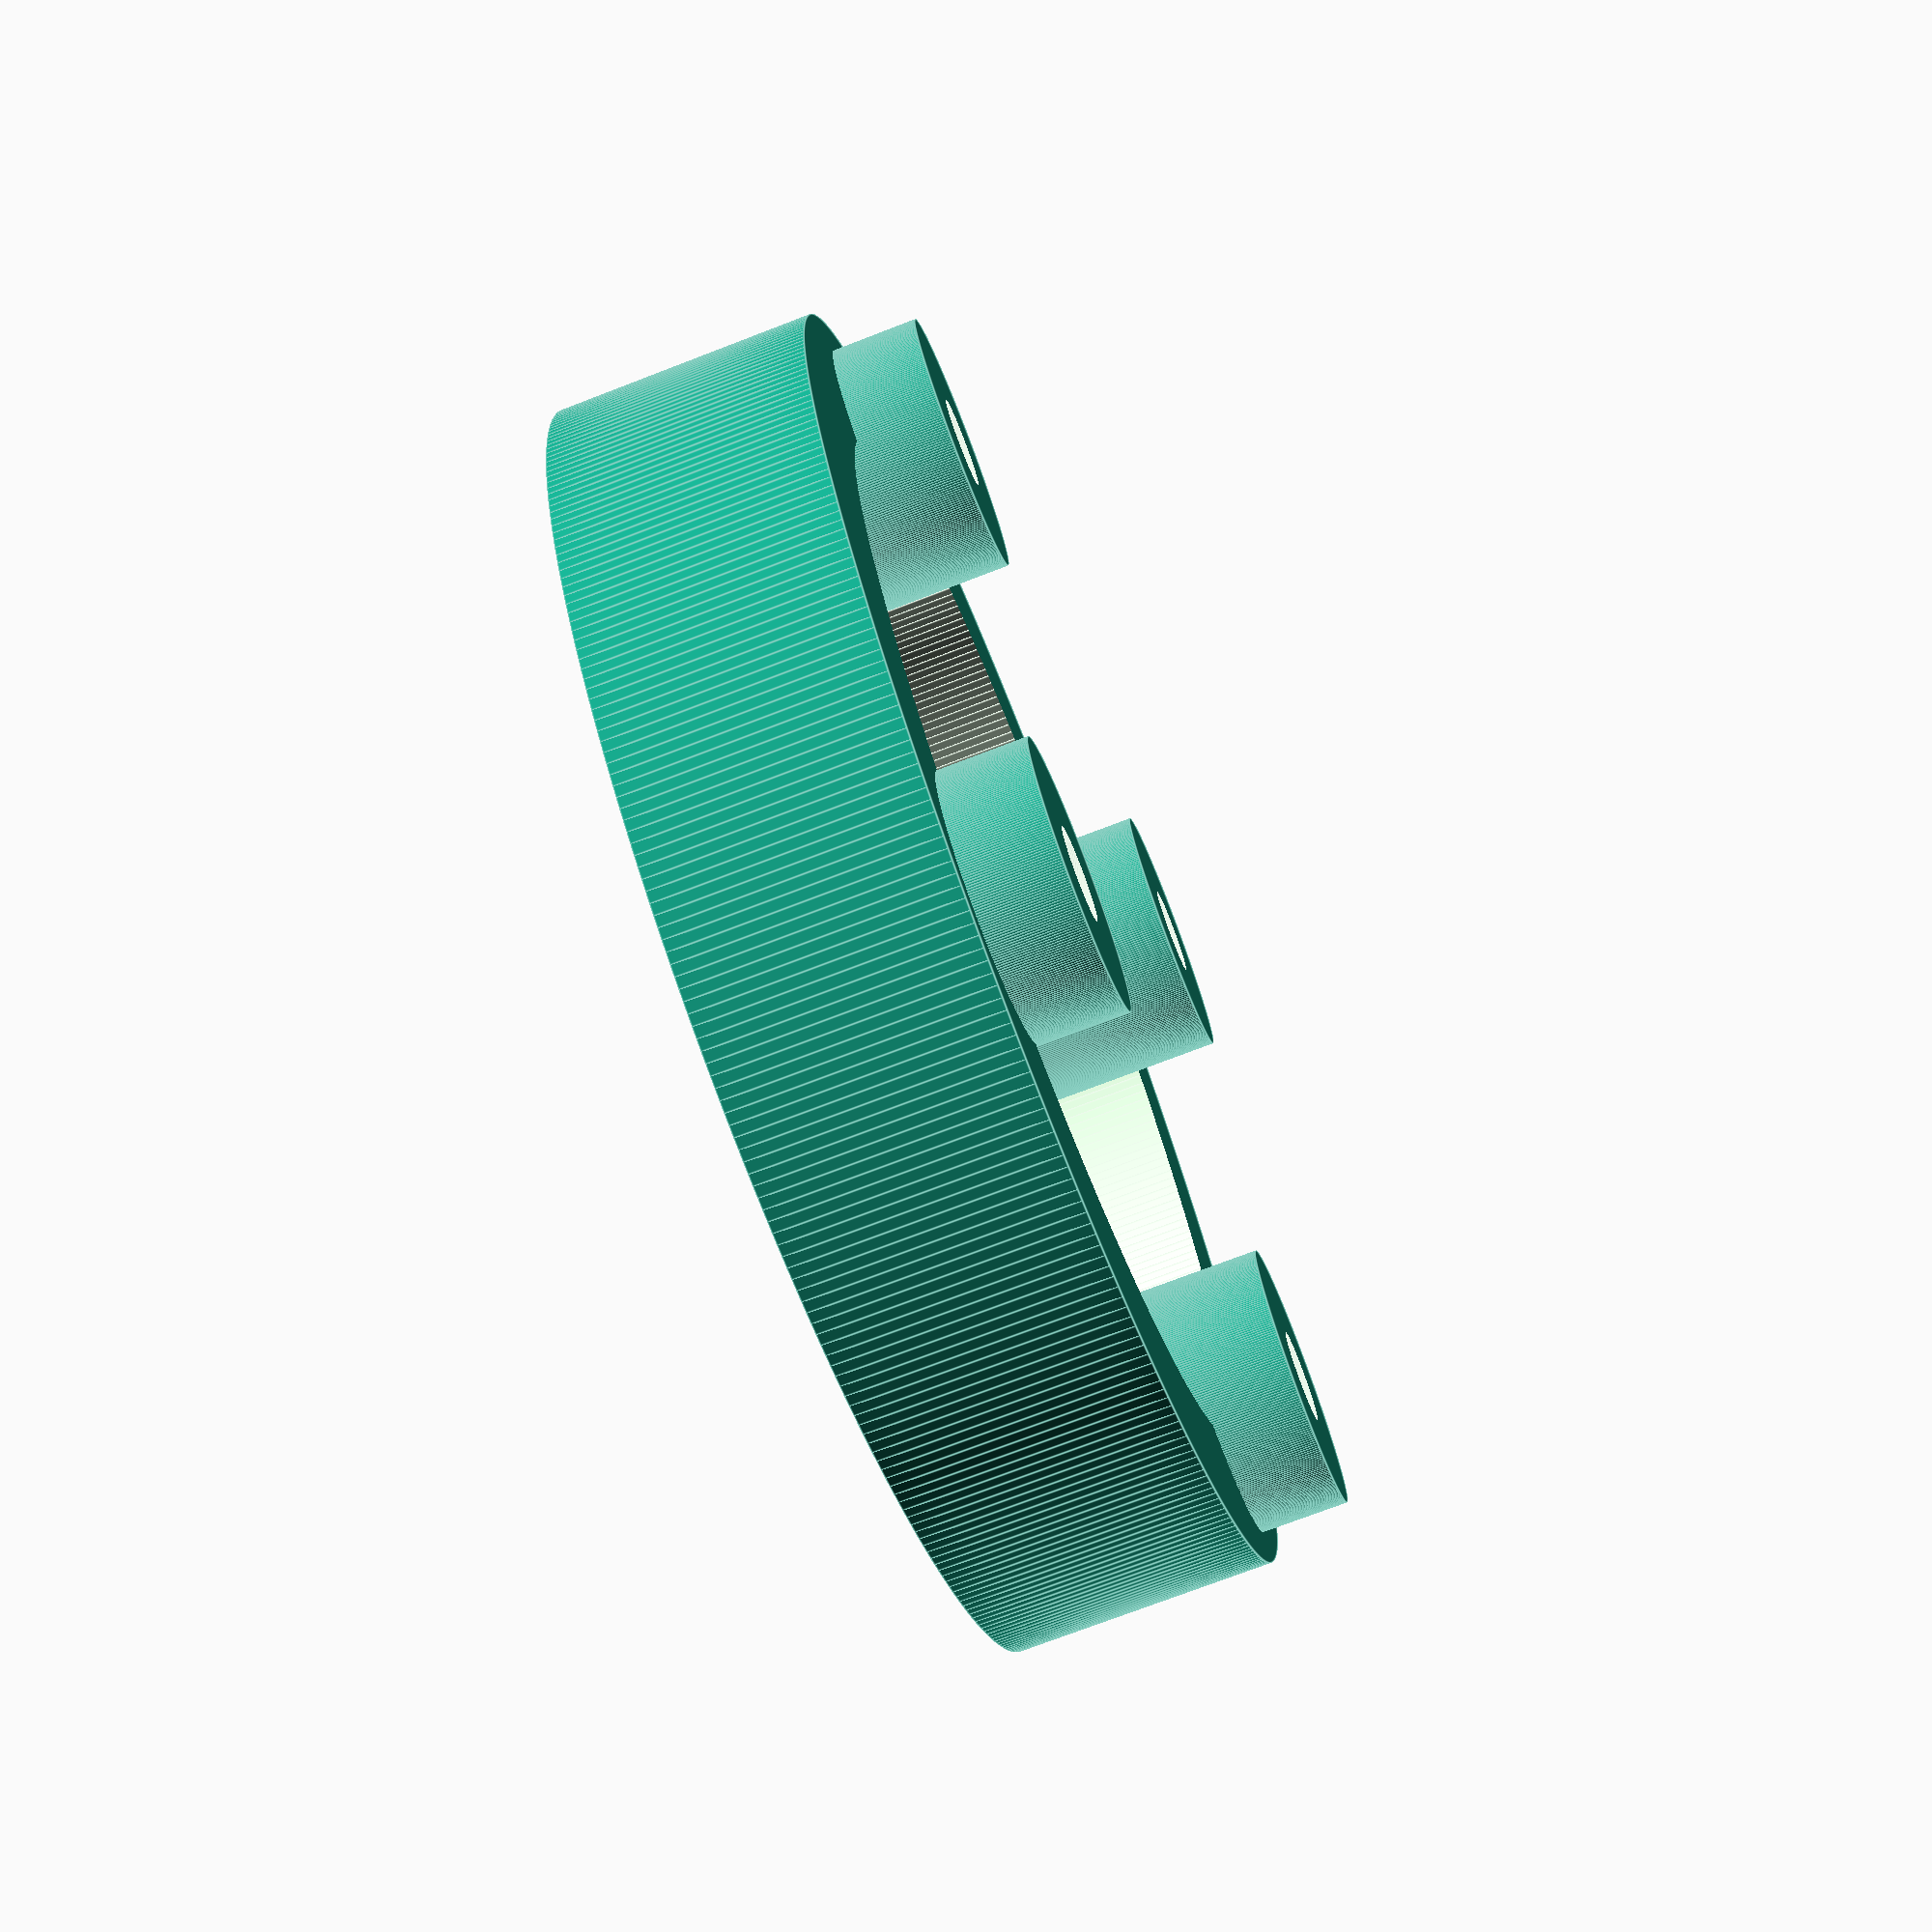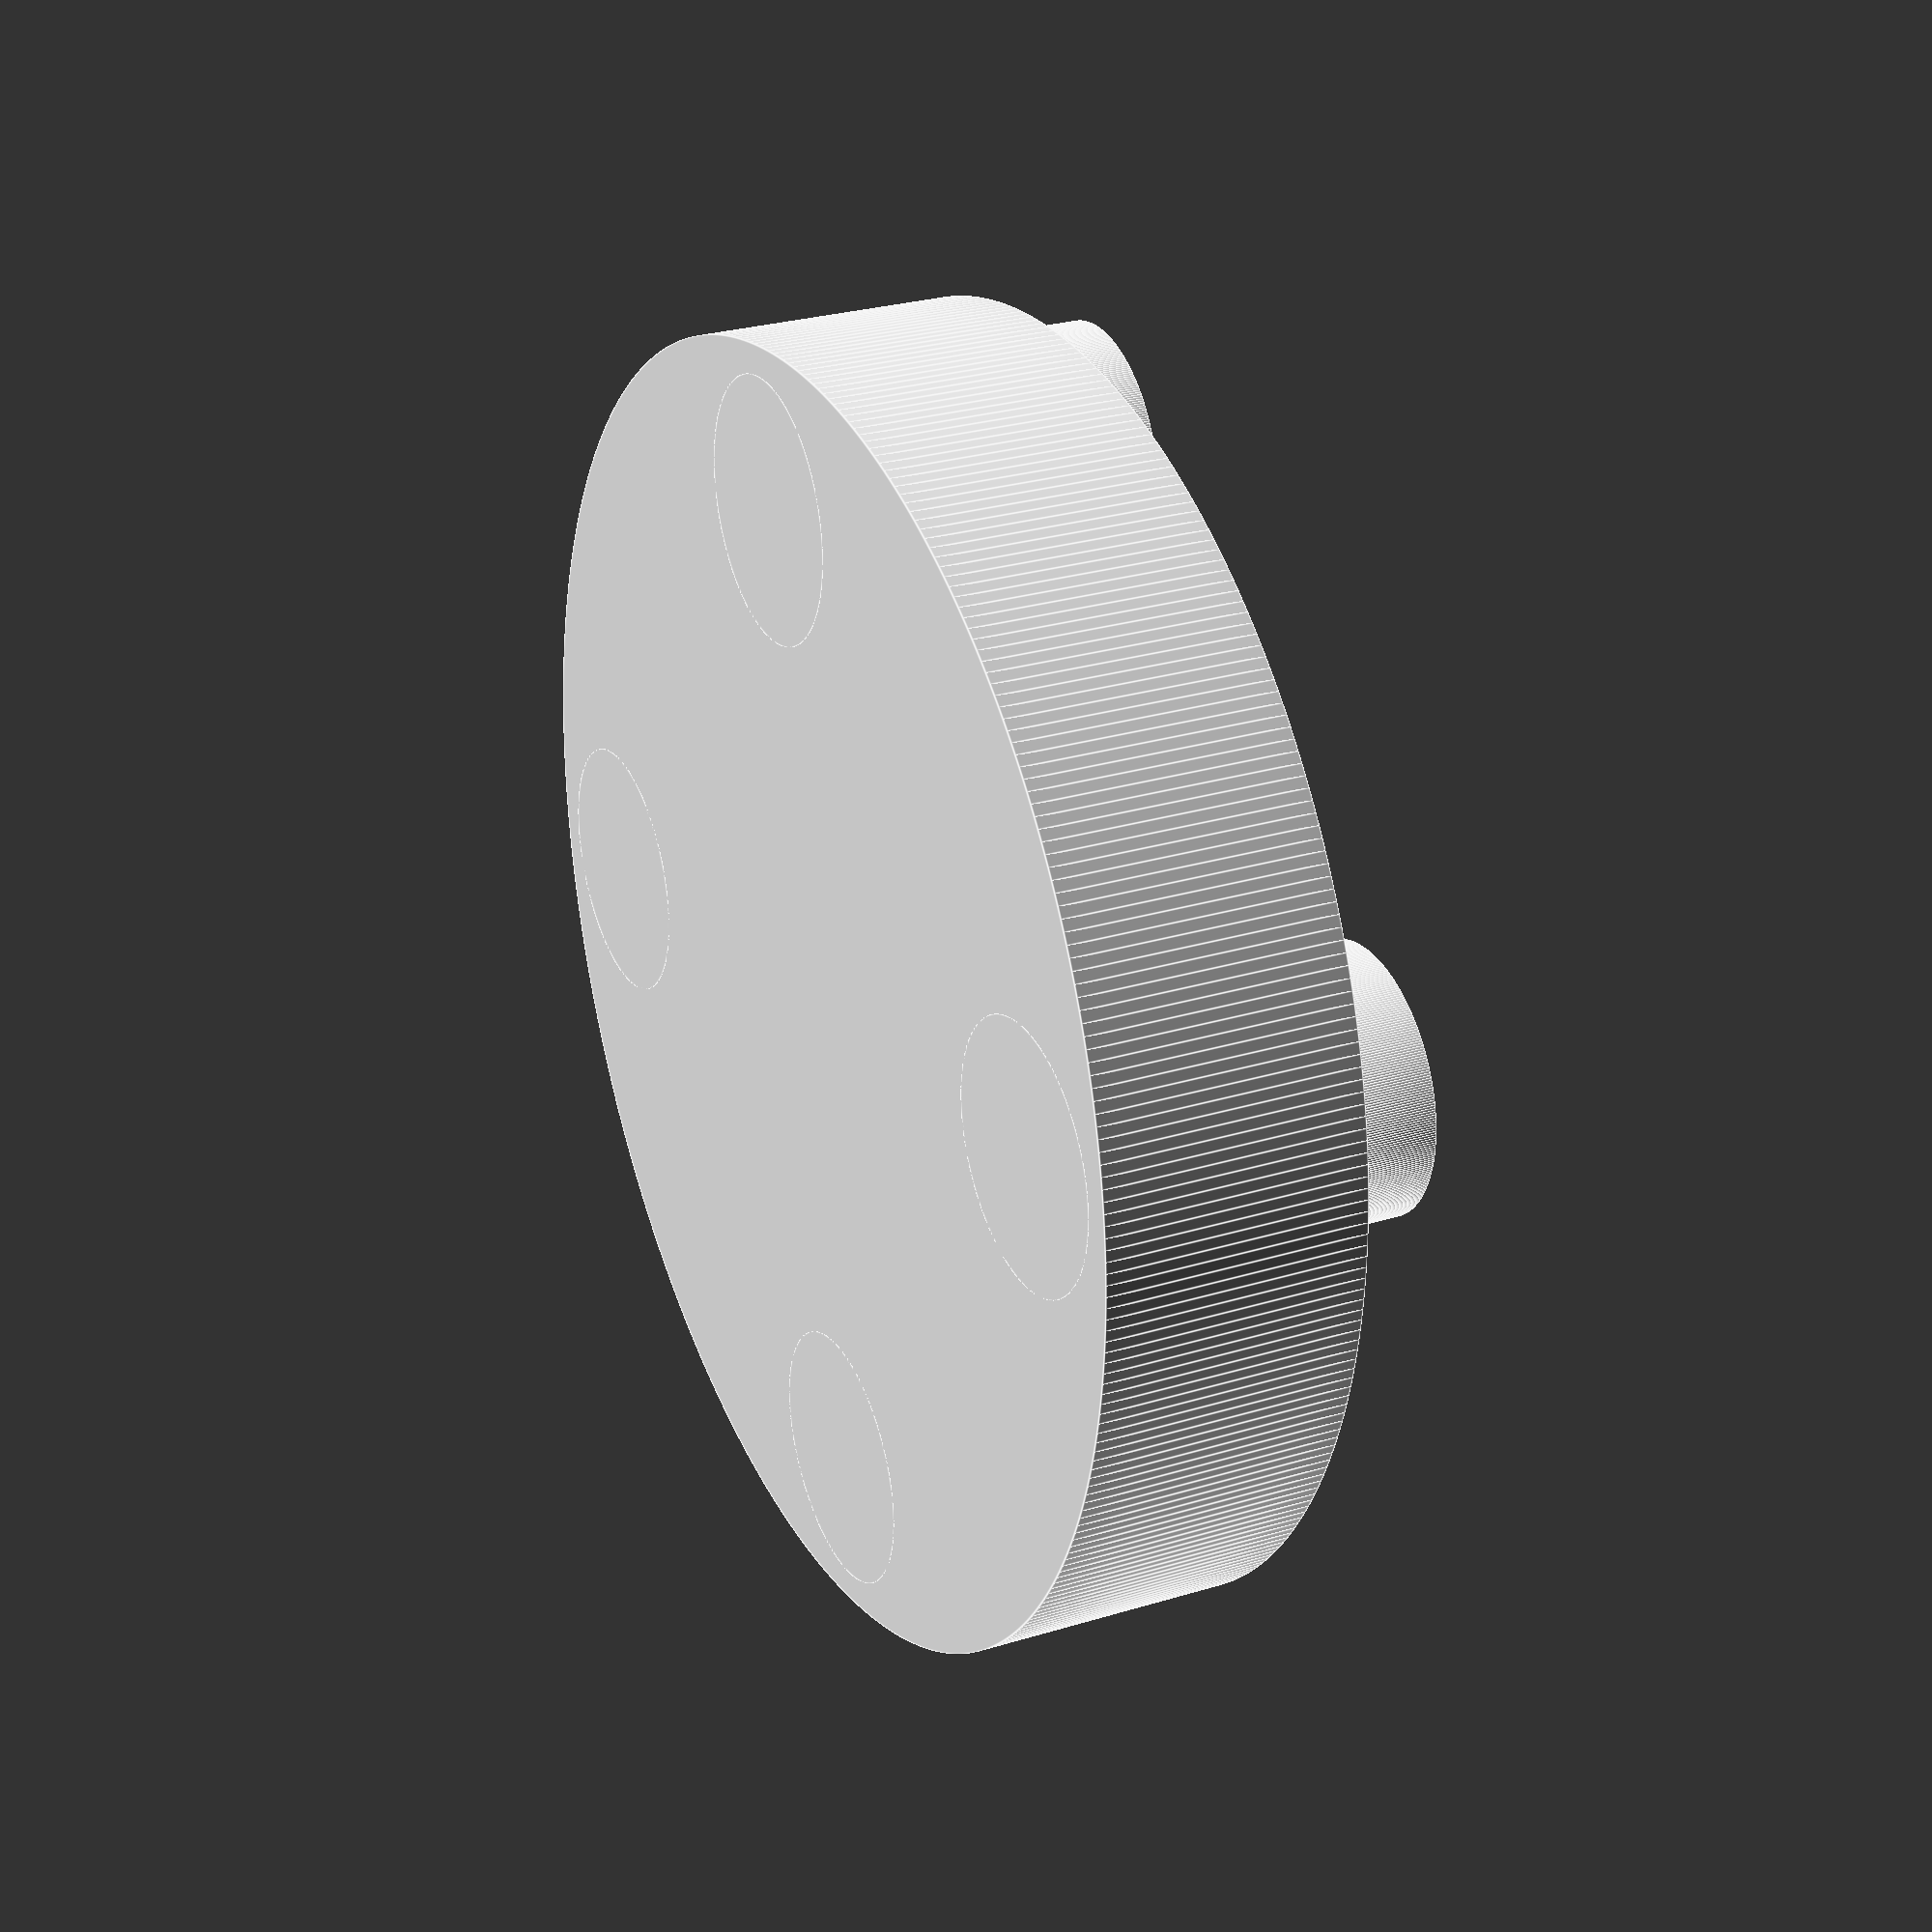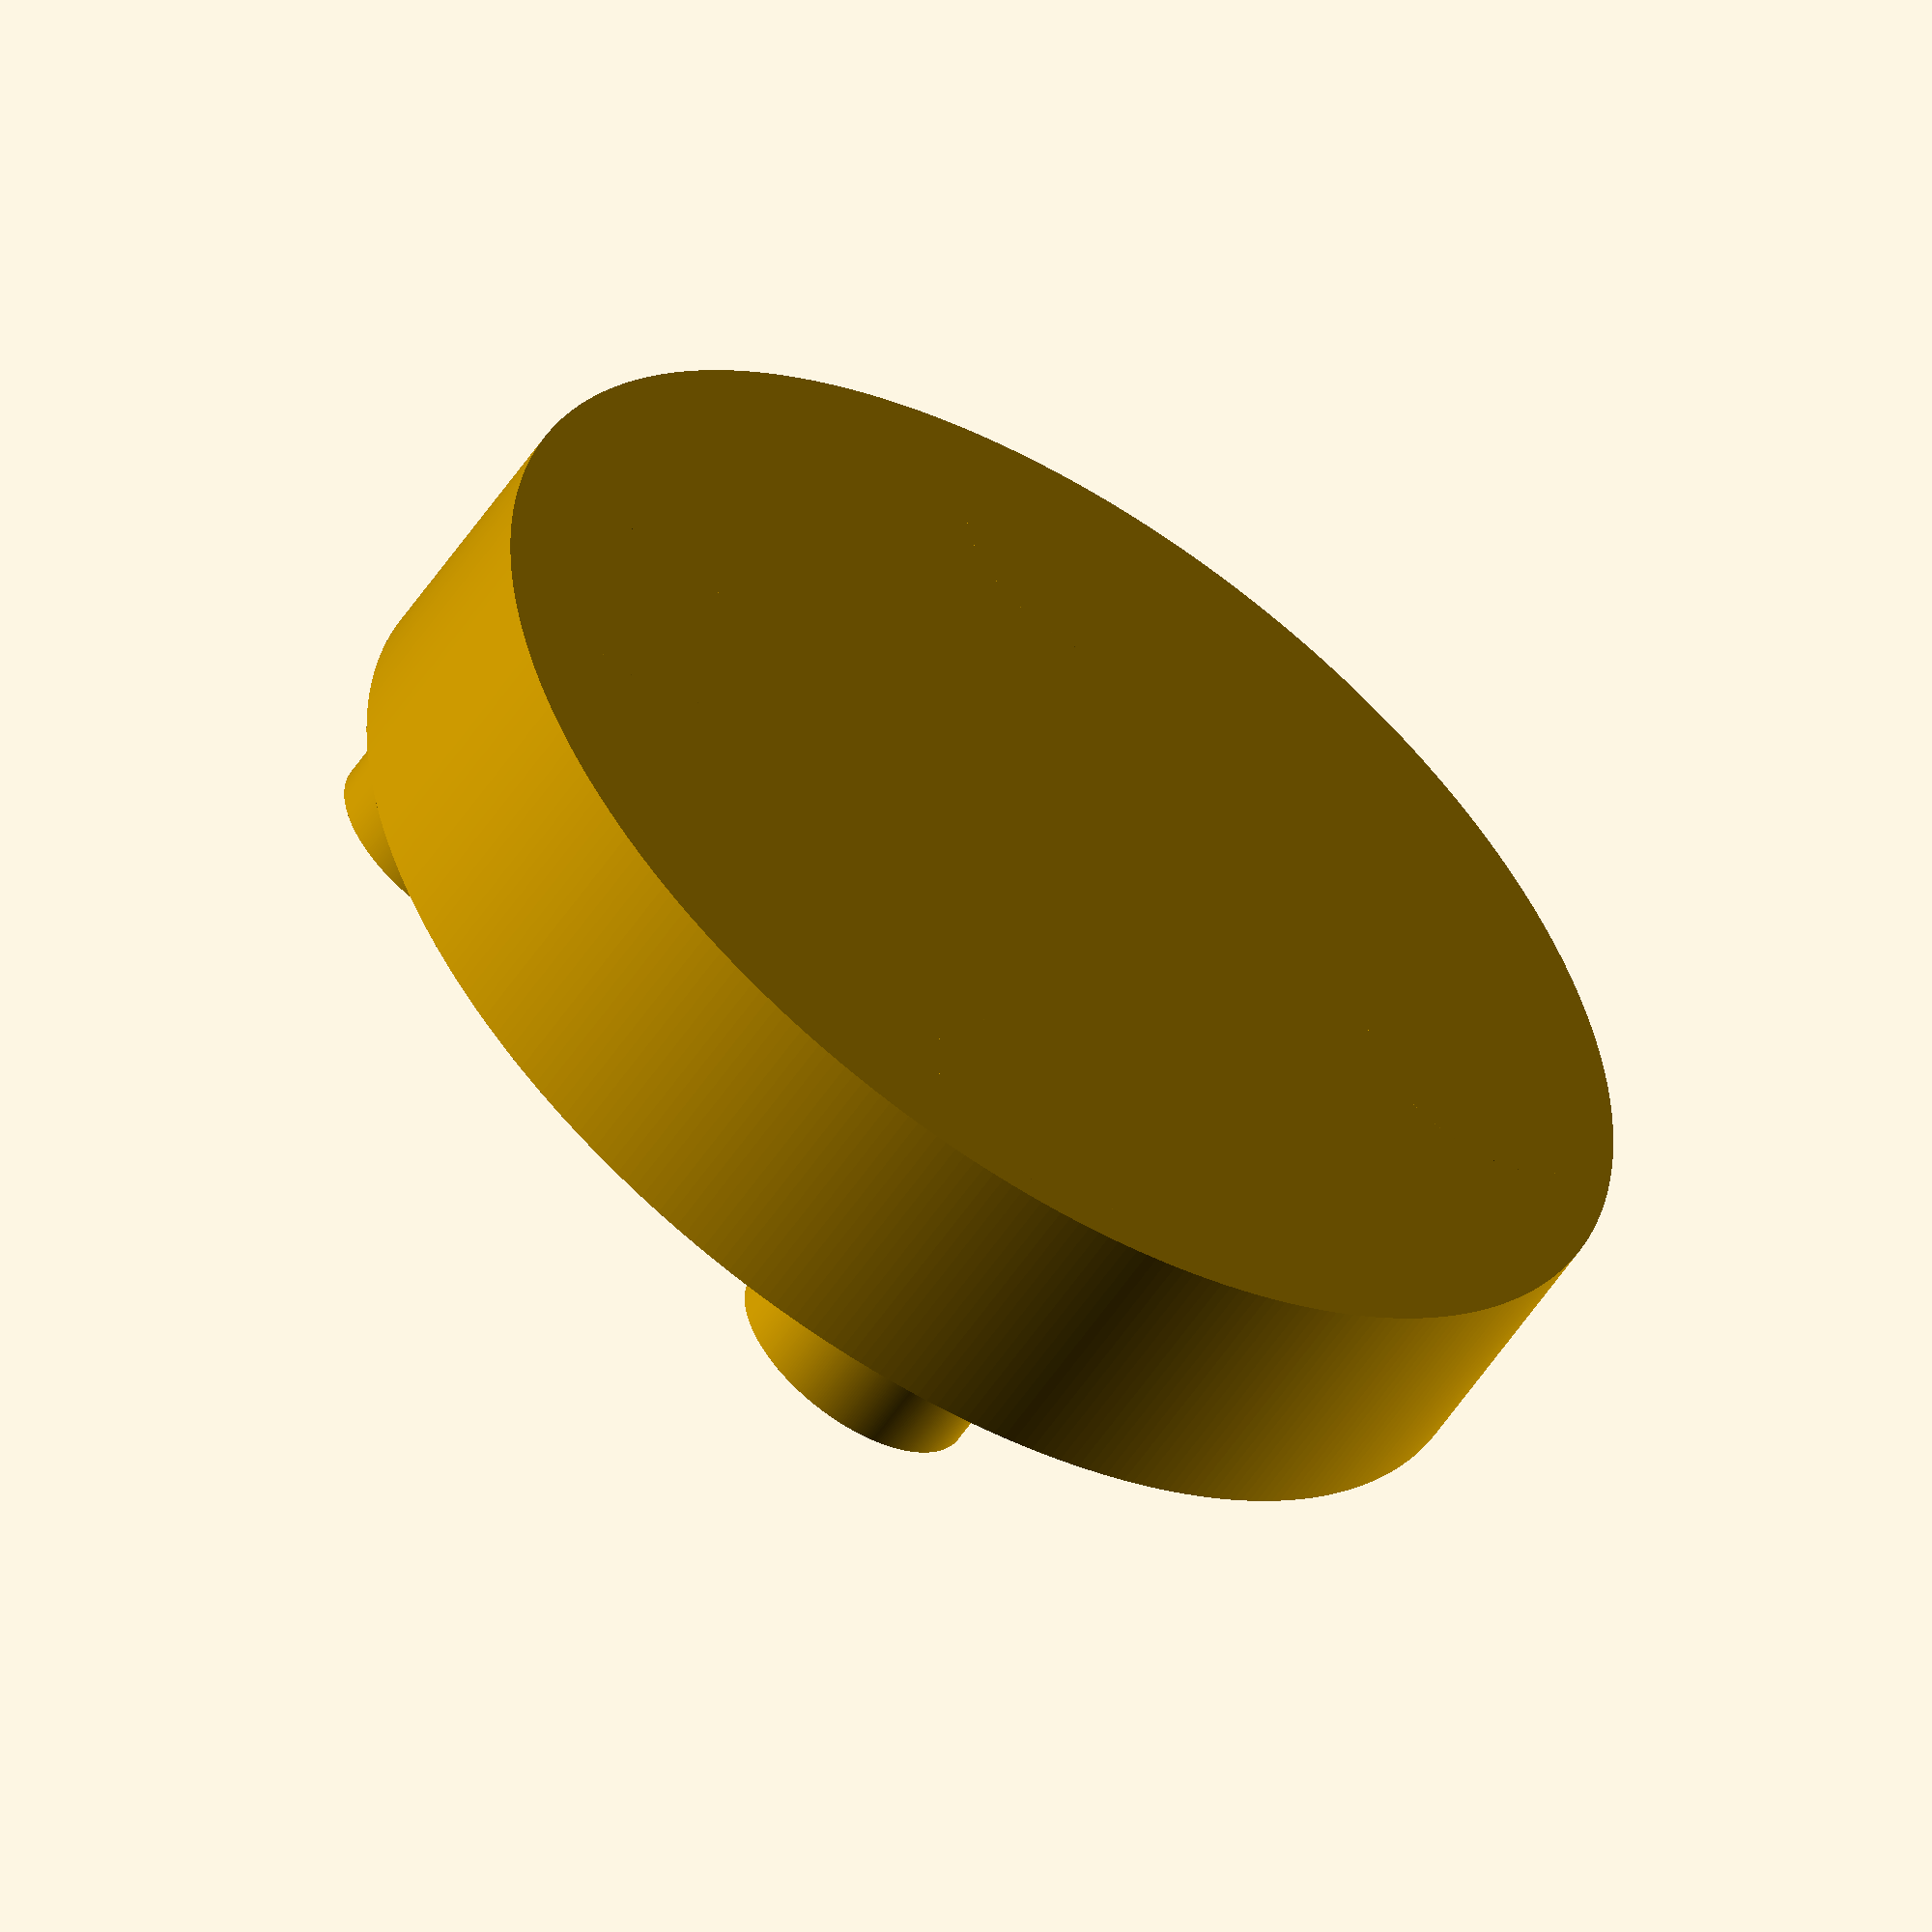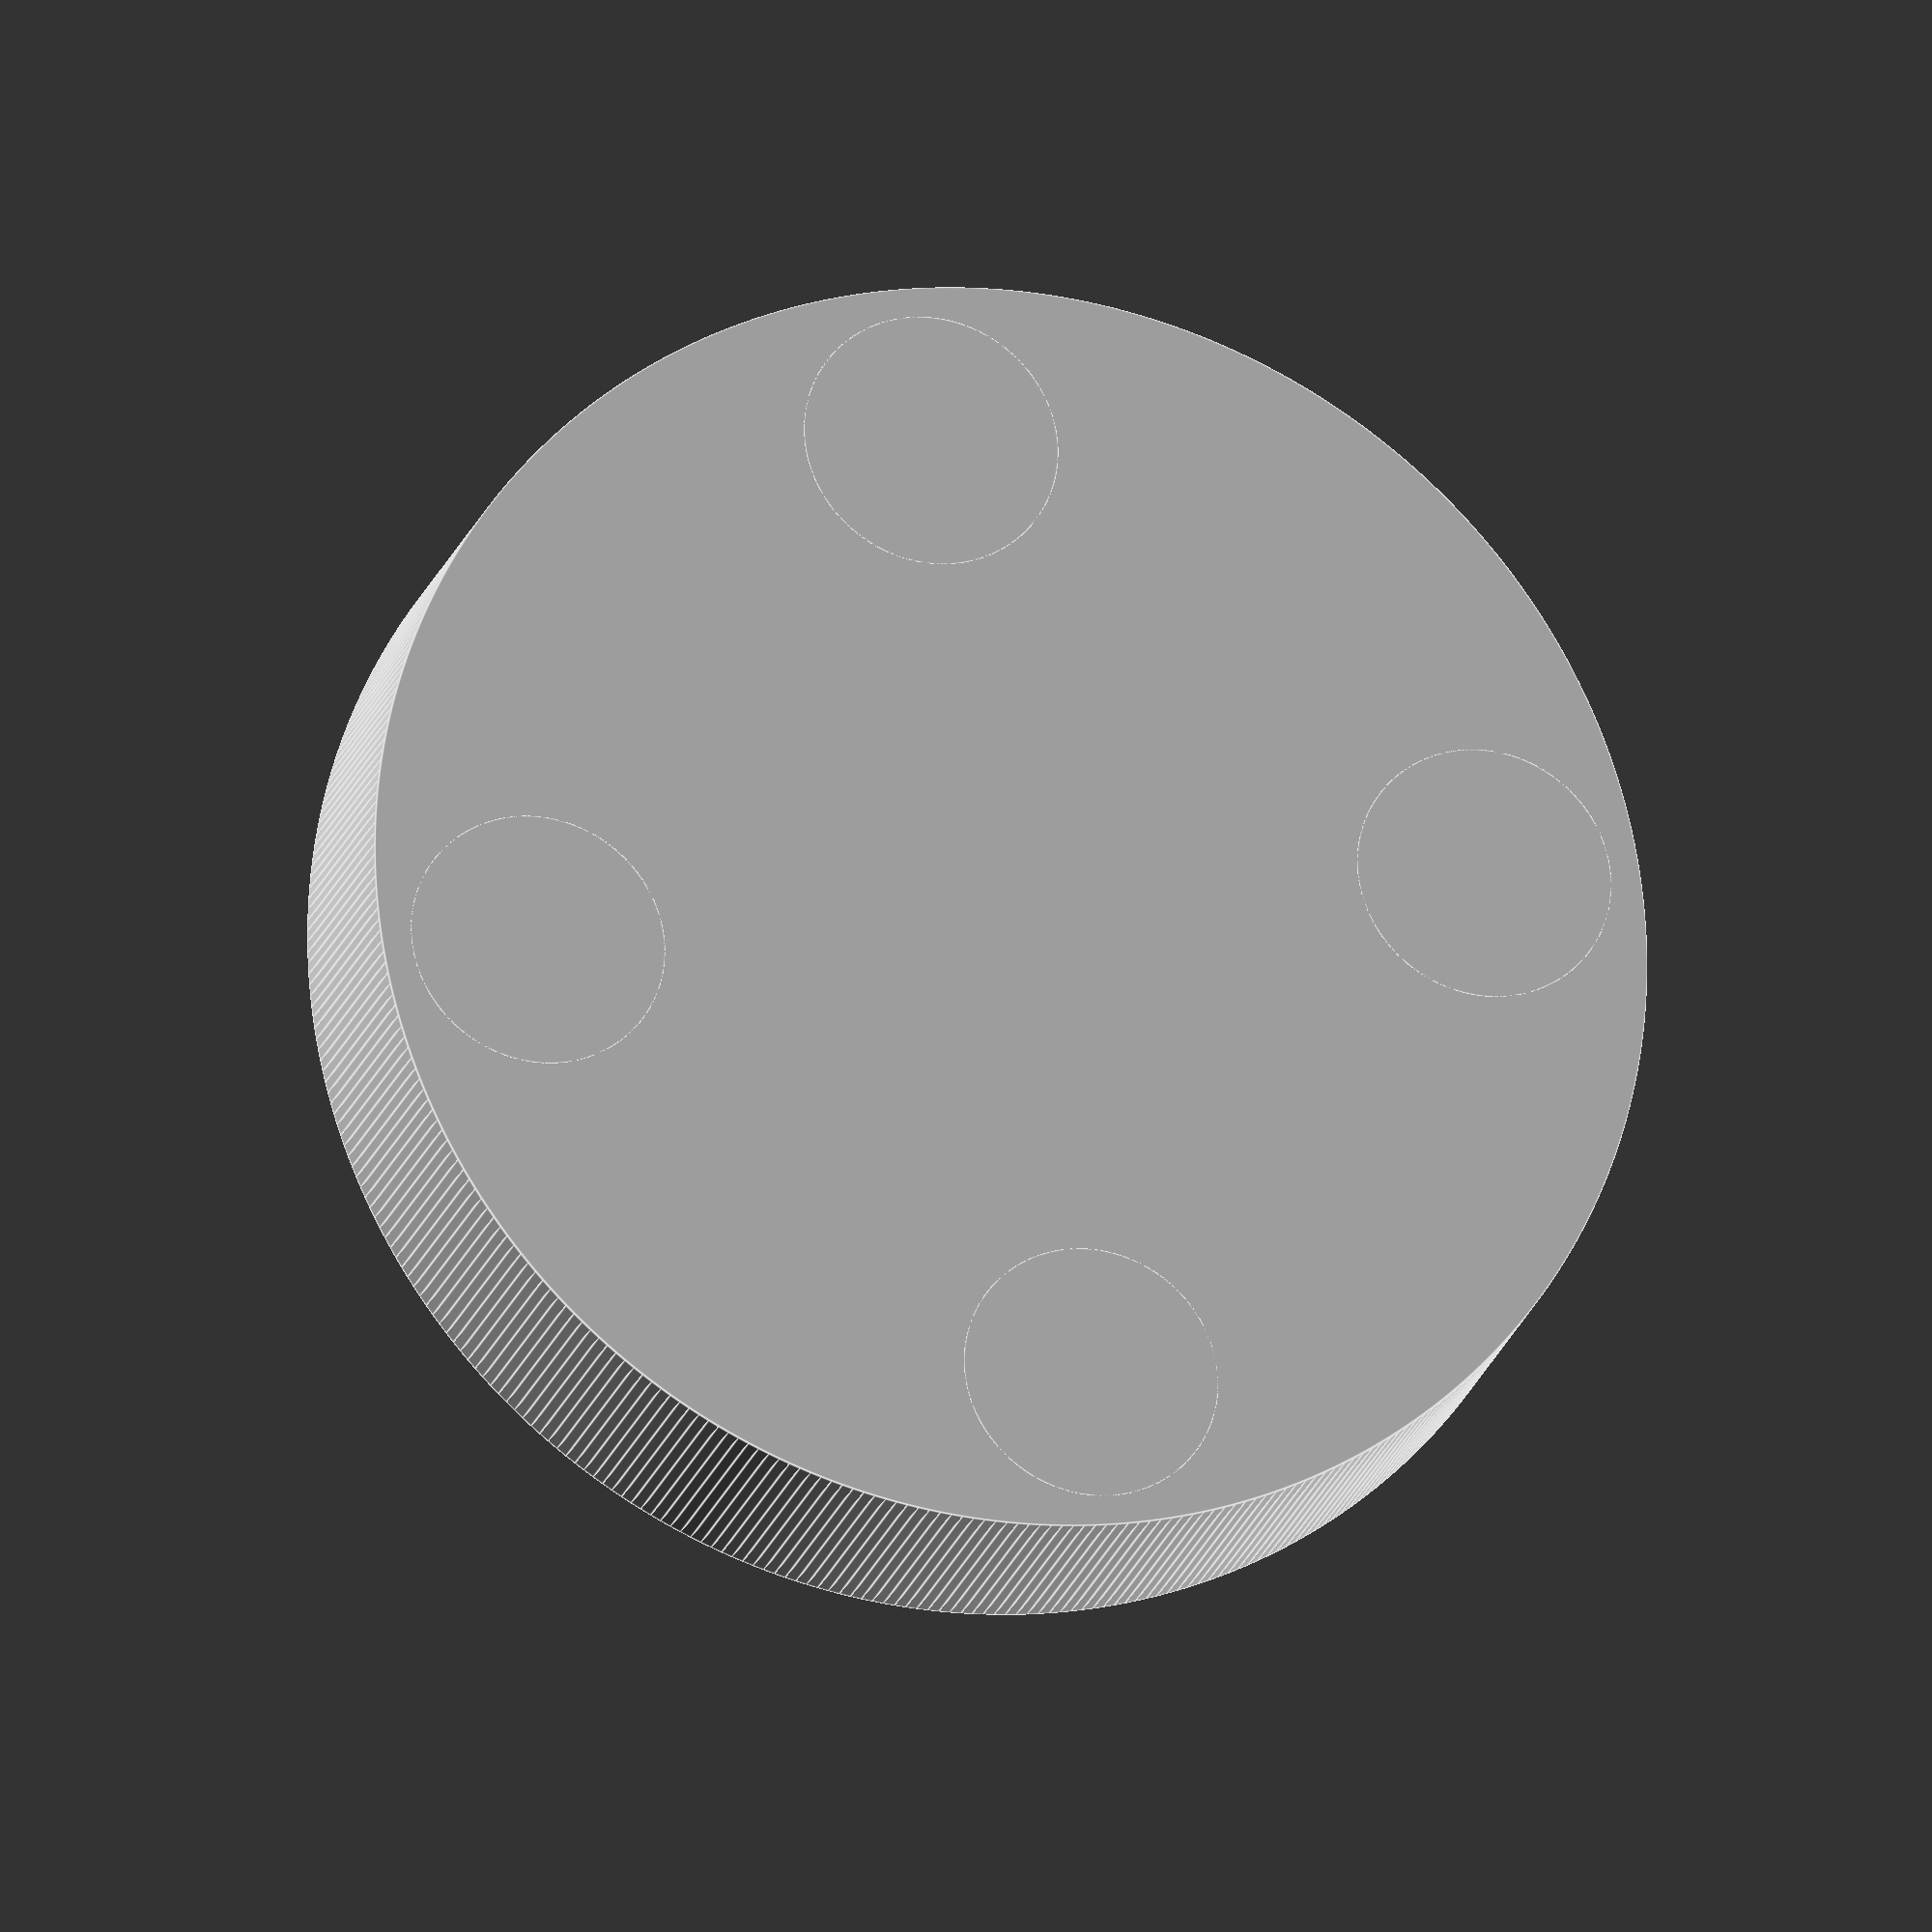
<openscad>
CylinderFaces = 360;

/* All Dimensions in Inches */
MalletBaseH = 3/8;
MalletEdgeH = 3/4;
MalletEdgeRingThick = 3/8;
MalletDiam = 3.75;

BoltDiam = 1/4 + .01; // Adding .01" of "wiggle room"
BoltRiserH = 1;
BoltRiserDiam = 3/4;
BoltRiserOffsetX = 1;
BoltRiserOffsetY = 1;

difference(){

union(){

difference(){

union(){
/* Create the mallet */
translate([0,0, MalletEdgeH/2]) cylinder(d = MalletDiam, h = MalletEdgeH, center = true, $fn = CylinderFaces);
}

/* Hollow out the center so we get an edge ring */
translate([0,0, 10/2 + MalletBaseH]) cylinder(d = MalletDiam - 2*MalletEdgeRingThick, h = 10, $fn = CylinderFaces, center = true);
}

/* Add the bolt risers */
translate([BoltRiserOffsetX,BoltRiserOffsetY,BoltRiserH/2]) cylinder(d = BoltRiserDiam, h = BoltRiserH, $fn = CylinderFaces, center = true);
translate([BoltRiserOffsetX,-BoltRiserOffsetY,BoltRiserH/2]) cylinder(d = BoltRiserDiam, h = BoltRiserH, $fn = CylinderFaces, center = true);
translate([-BoltRiserOffsetX,BoltRiserOffsetY,BoltRiserH/2]) cylinder(d = BoltRiserDiam, h = BoltRiserH, $fn = CylinderFaces, center = true);
translate([-BoltRiserOffsetX,-BoltRiserOffsetY,BoltRiserH/2]) cylinder(d = BoltRiserDiam, h = BoltRiserH, $fn = CylinderFaces, center = true);

}

/* Drill bolt hole in risers */
translate([BoltRiserOffsetX,BoltRiserOffsetY,BoltRiserH/2 + MalletBaseH]) cylinder(d = BoltDiam, h = BoltRiserH, $fn = CylinderFaces, center = true);
translate([BoltRiserOffsetX,-BoltRiserOffsetY,BoltRiserH/2 + MalletBaseH]) cylinder(d = BoltDiam, h = BoltRiserH, $fn = CylinderFaces, center = true);
translate([-BoltRiserOffsetX,BoltRiserOffsetY,BoltRiserH/2 + MalletBaseH]) cylinder(d = BoltDiam, h = BoltRiserH, $fn = CylinderFaces, center = true);
translate([-BoltRiserOffsetX,-BoltRiserOffsetY,BoltRiserH/2 + MalletBaseH]) cylinder(d = BoltDiam, h = BoltRiserH, $fn = CylinderFaces, center = true);

}

</openscad>
<views>
elev=253.5 azim=335.3 roll=248.9 proj=p view=edges
elev=153.0 azim=143.3 roll=295.3 proj=p view=edges
elev=55.9 azim=42.9 roll=146.9 proj=o view=solid
elev=20.6 azim=324.6 roll=165.1 proj=o view=edges
</views>
